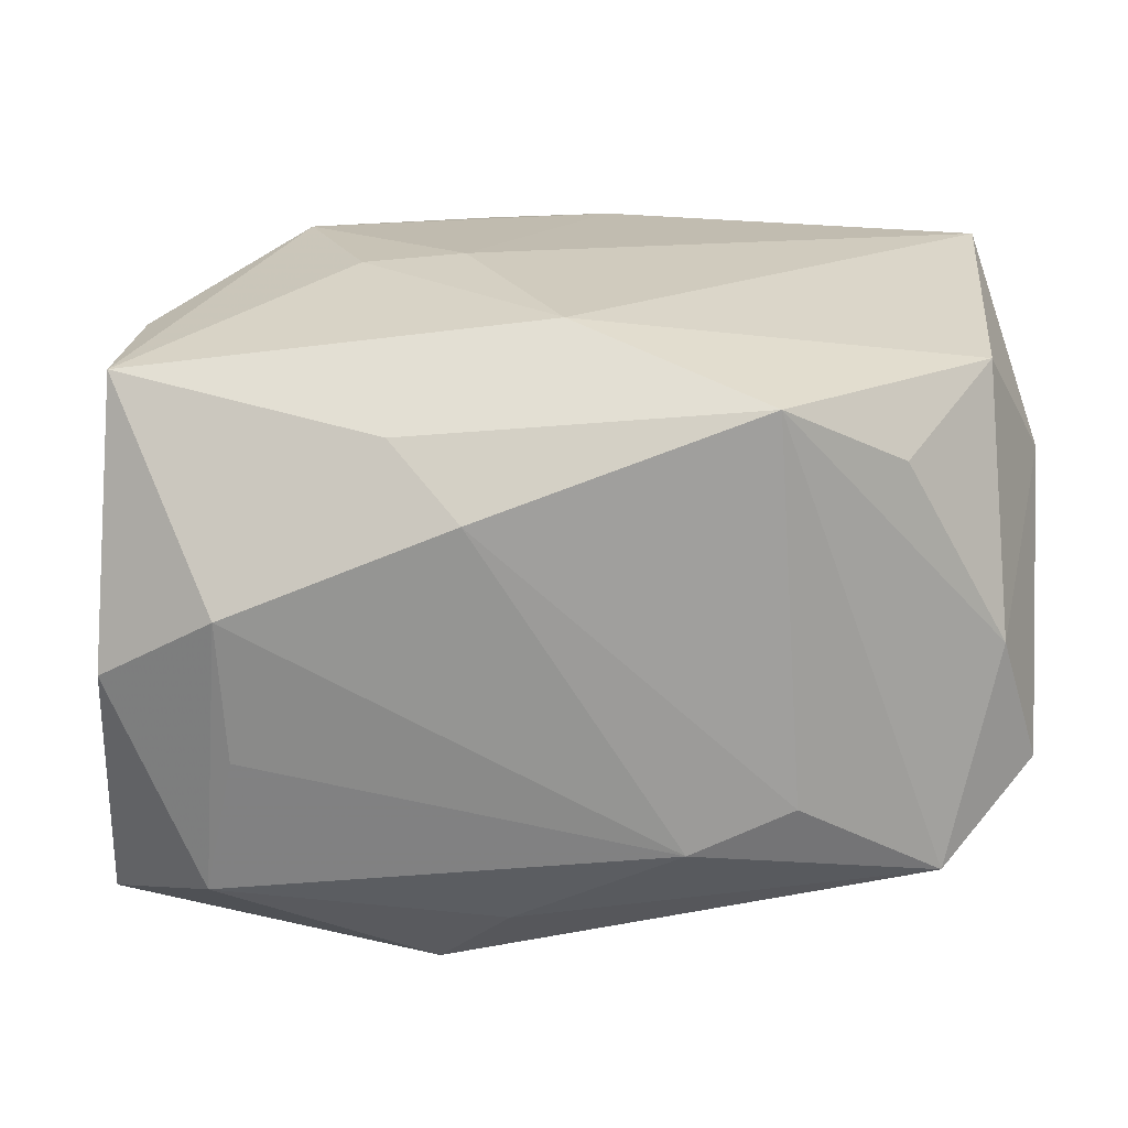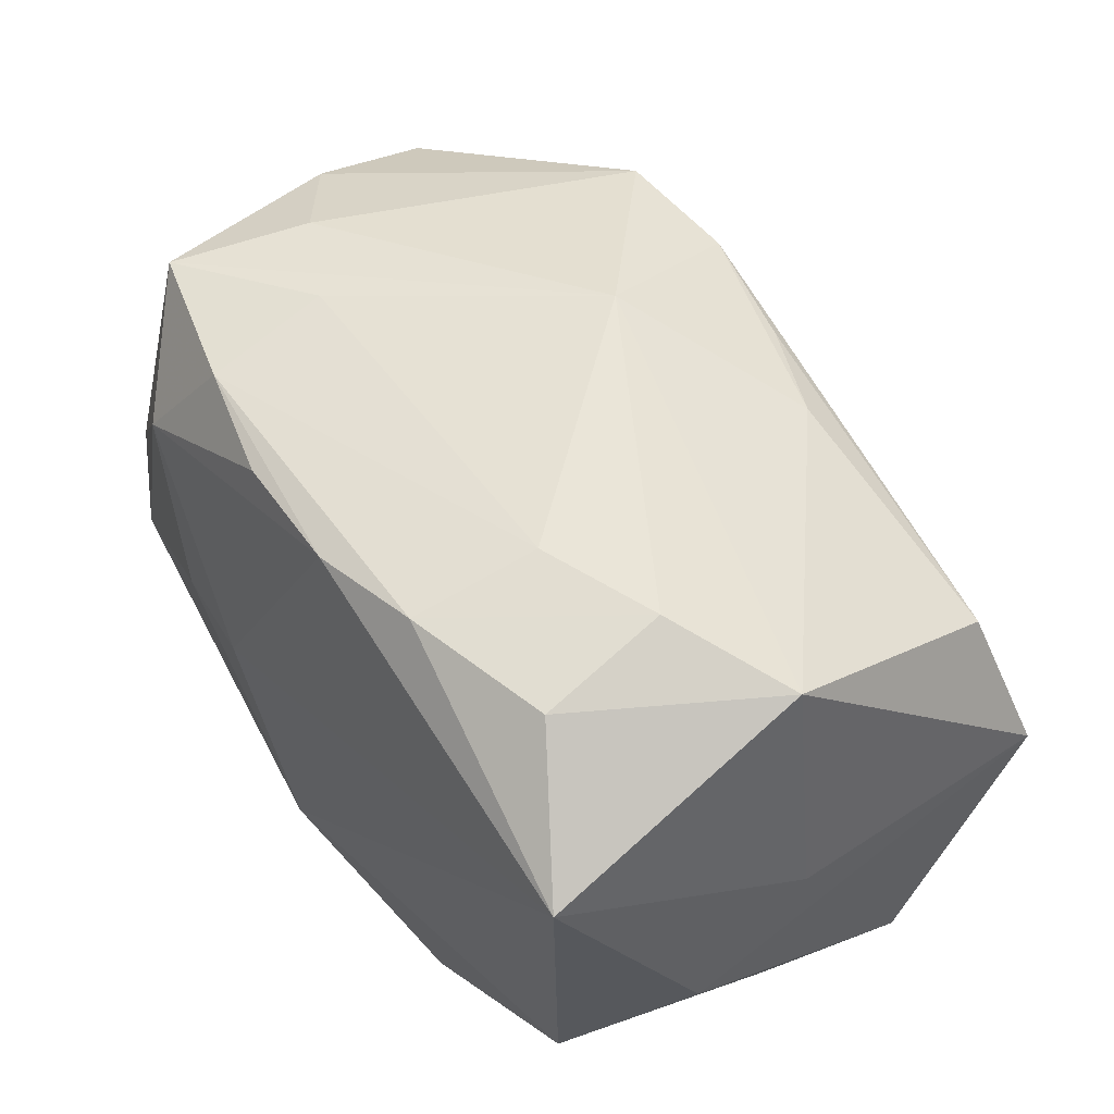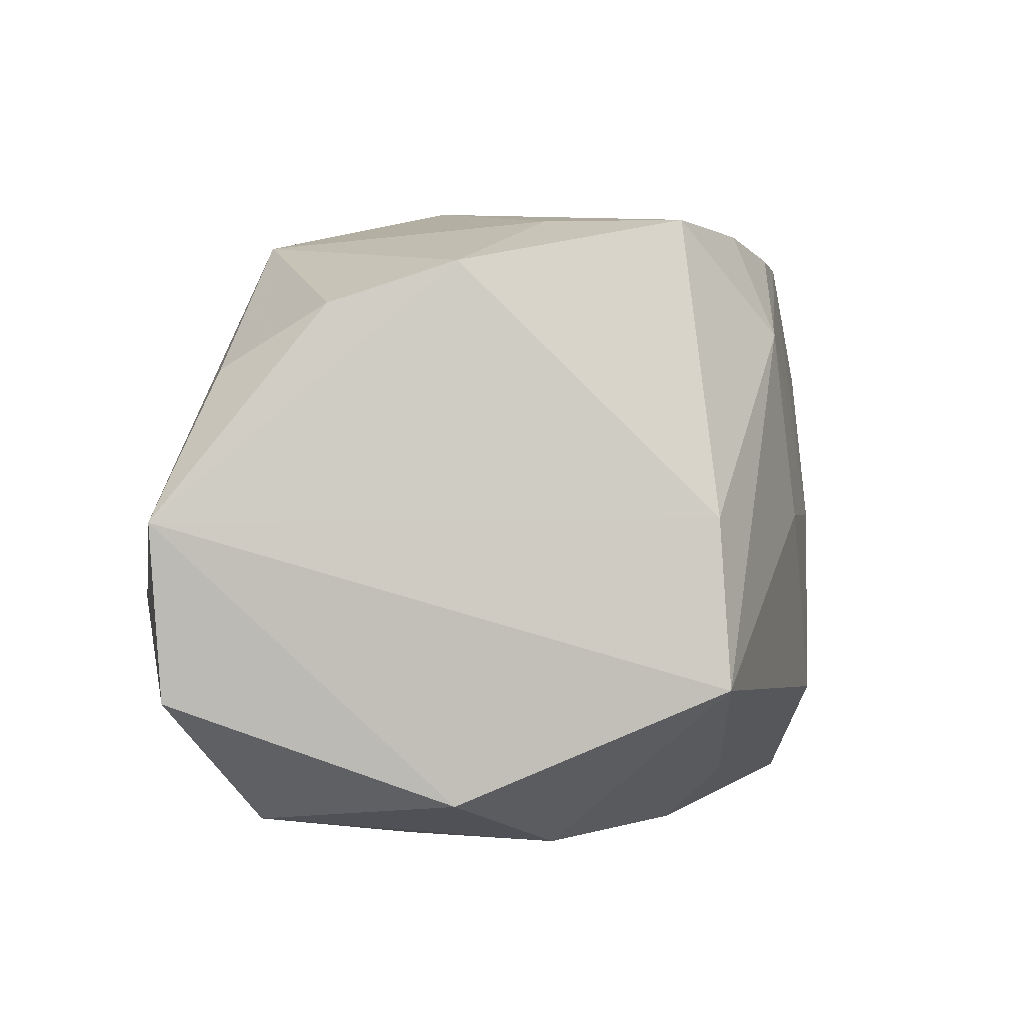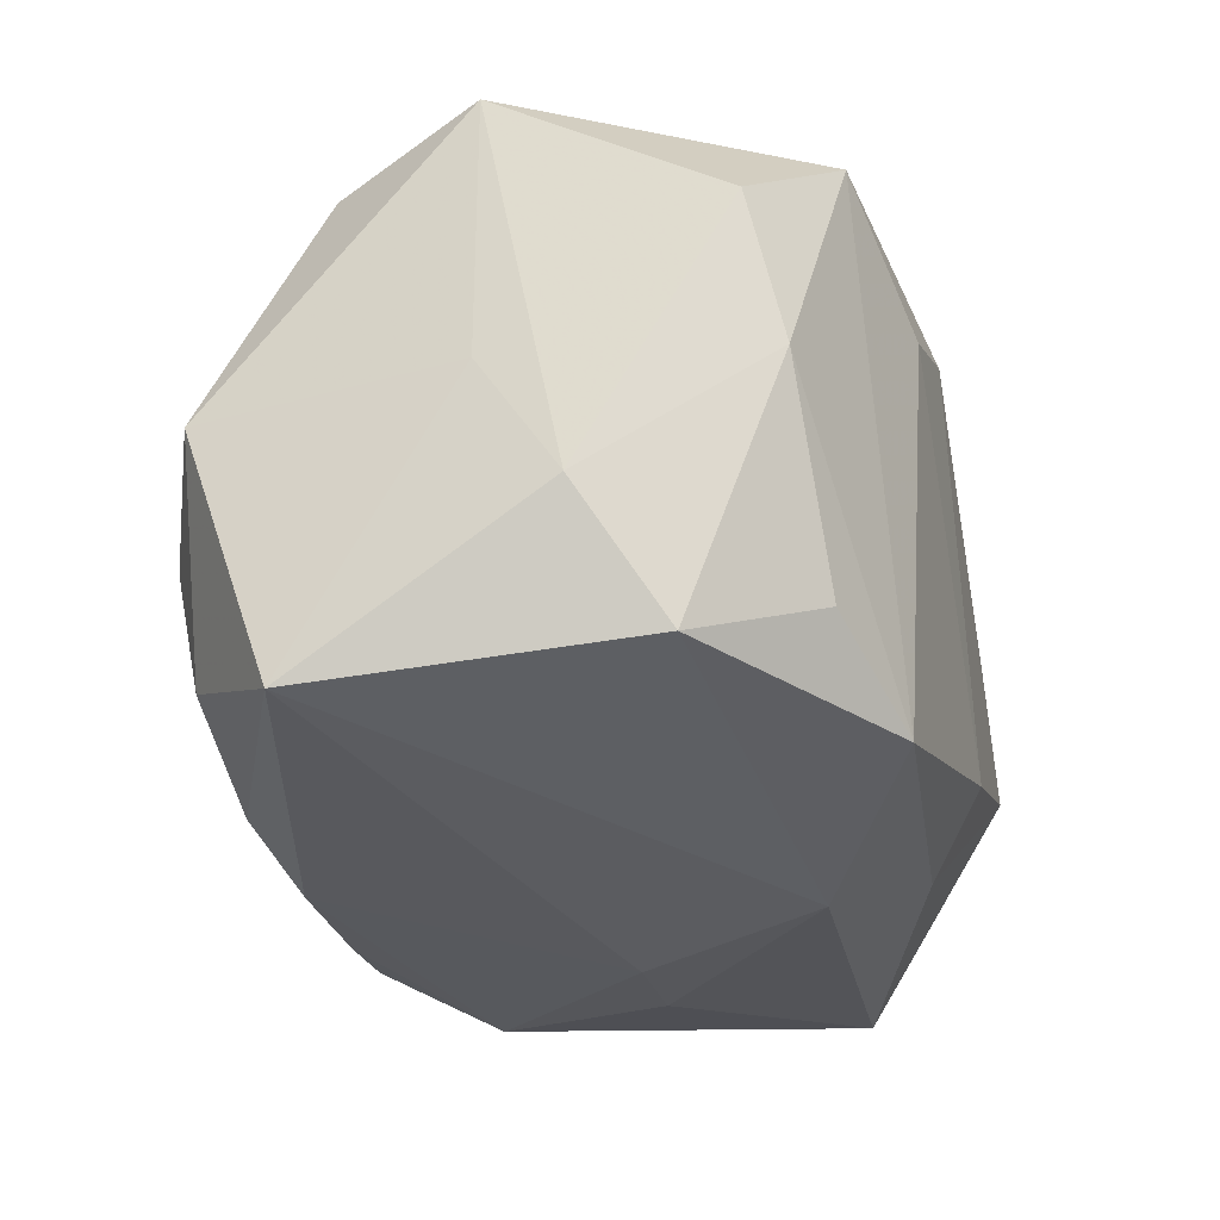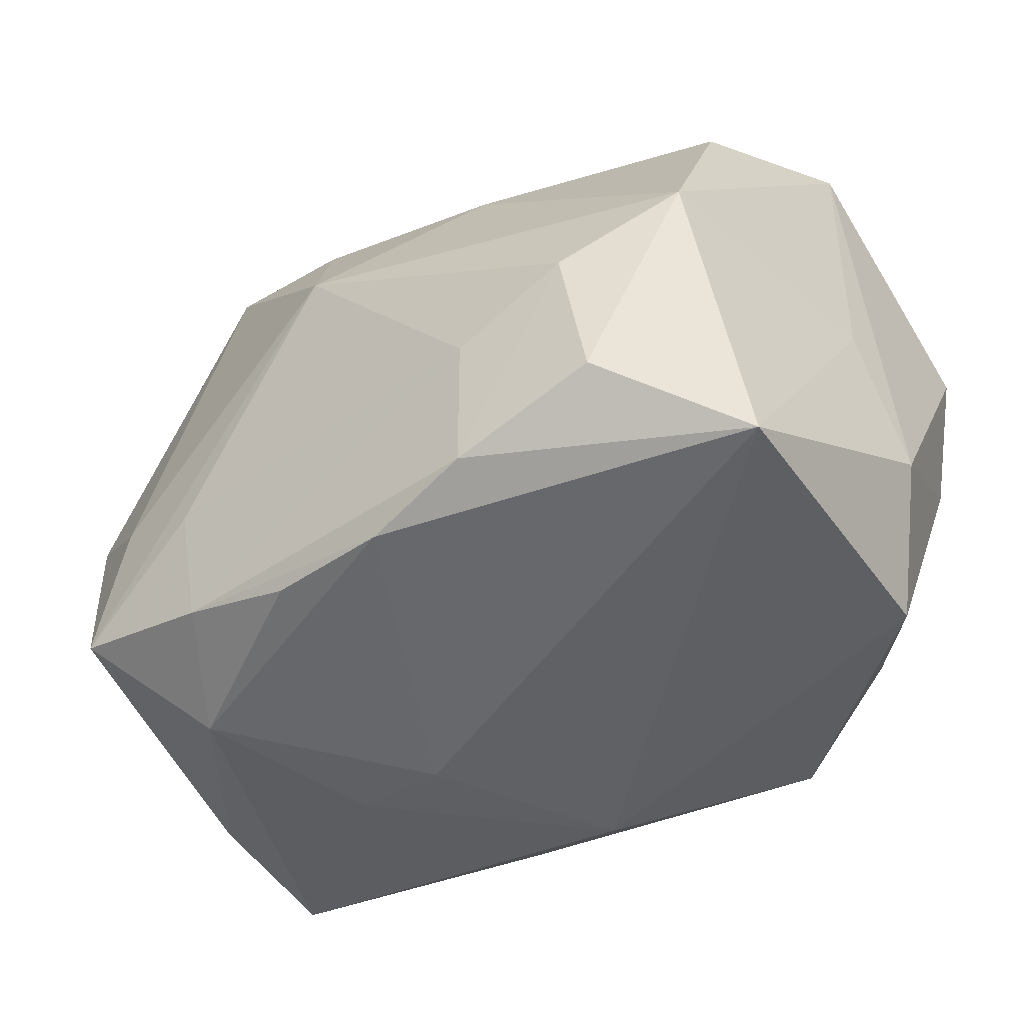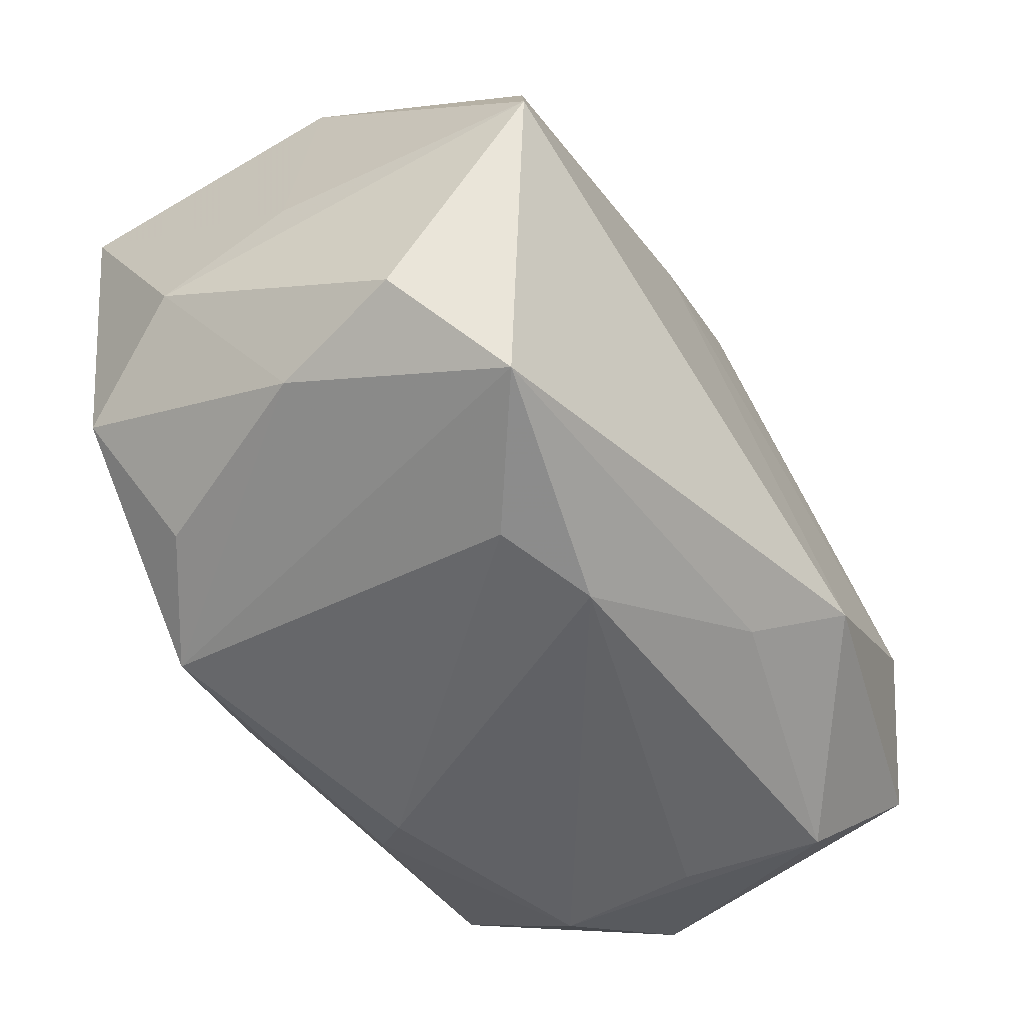
<metadata>
{"format":"obj","ext":"obj","renderer":"f3d","projection":"perspective","resolution":1024,"background":"white","views":[{"elev":-65.8,"azim":178.4,"up":"+Y"},{"elev":53.1,"azim":-126.2,"up":"+Y"},{"elev":-1.6,"azim":97.9,"up":"+Y"},{"elev":-32.8,"azim":-77.3,"up":"+Z"},{"elev":-47.0,"azim":-143.0,"up":"+Z"},{"elev":-51.0,"azim":-63.8,"up":"+Y"}]}
</metadata>
<code>
v 0.0006861 0.03075 0.007945
v 0.03792 -0.01561 0.02533
v -0.03971 0.002411 -0.002222
v -0.03436 -0.01098 -0.02353
v 0.03084 0.02496 -0.01745
v -0.0162 -0.02447 -0.02364
v 0.03627 0.01781 0.01177
v -0.01347 0.02321 0.01752
v -0.003694 0.02509 -0.02434
v 0.003584 -0.02306 0.02301
v 0.03573 -0.0002434 -0.02082
v 0.005218 0.02414 0.02281
v -0.005127 0.02297 0.02085
v 0.02717 -0.02768 -0.006009
v 0.02746 -0.006844 0.0298
v 0.03702 -0.02385 0.0008078
v 0.0004333 -0.01558 -0.02756
v 0.01404 -0.02238 -0.01969
v -0.01054 -0.02809 0.01367
v -0.02592 0.02876 -0.007819
v 0.02704 0.02569 -0.005429
v -0.03608 0.02511 -0.002025
v 0.01551 0.02549 0.02155
v -0.01937 -0.02729 0.009579
v 0.02619 -0.0272 0.006663
v 0.01794 0.02728 -0.01013
v -0.02678 -0.02074 -0.01821
v 0.008971 0.0159 0.0246
v 0.0175 0.0004364 -0.02664
v -0.01542 0.02876 -0.01157
v 0.03334 0.01261 0.02166
v -0.009714 0.0162 0.02324
v -0.03621 -0.01963 -0.002131
v 0.03947 -0.0005514 0.02606
v -0.03674 0.017 -0.02571
v -0.0137 0.02654 -0.02247
v 0.02846 -0.02597 0.01916
v 0.008783 0.0007543 -0.02756
v 0.009625 -0.01825 0.03008
v -0.03443 0.01516 0.01908
v -0.04012 -0.01722 0.009461
v -0.04012 0.002337 0.02198
v -0.04012 -0.004427 -0.01341
v 0.02315 0.0159 -0.02503
v 0.03559 0.02127 0.0008514
v 0.01713 0.02544 -0.02124
v 0.03679 -0.01422 -0.02175
v 0.007183 0.02458 -0.02379
v -0.03207 -0.0239 0.01682
v -0.02668 0.02614 -0.01912
v 0.007967 -0.02741 -0.01453
f 39 42 49
f 43 42 3
f 3 35 43
f 42 22 3
f 3 22 35
f 32 42 39
f 15 32 39
f 41 42 43
f 41 49 42
f 43 35 4
f 8 12 1
f 1 22 8
f 35 22 50
f 1 5 26
f 12 32 28
f 28 15 12
f 32 15 28
f 23 15 34
f 12 15 23
f 1 12 23
f 45 7 34
f 45 23 7
f 39 49 10
f 49 19 10
f 10 37 39
f 19 37 10
f 49 41 33
f 33 6 49
f 33 41 43
f 43 4 33
f 6 4 17
f 17 35 38
f 17 4 35
f 51 6 18
f 18 17 47
f 6 17 18
f 51 19 24
f 24 6 51
f 24 19 49
f 49 6 24
f 40 22 42
f 40 8 22
f 42 32 40
f 40 32 12
f 5 44 46
f 46 44 48
f 46 26 5
f 38 44 29
f 29 44 47
f 29 17 38
f 47 17 29
f 11 44 5
f 47 44 11
f 5 45 11
f 34 47 11
f 11 45 34
f 35 50 36
f 20 22 1
f 20 50 22
f 20 36 50
f 16 47 34
f 34 7 31
f 31 23 34
f 7 23 31
f 21 45 5
f 23 45 21
f 21 5 1
f 1 23 21
f 27 4 6
f 6 33 27
f 27 33 4
f 12 8 13
f 13 40 12
f 8 40 13
f 35 36 9
f 48 44 9
f 9 46 48
f 9 36 46
f 38 35 9
f 9 44 38
f 26 46 30
f 46 36 30
f 1 26 30
f 30 20 1
f 36 20 30
f 2 16 34
f 37 16 2
f 34 15 2
f 2 15 39
f 39 37 2
f 14 16 37
f 14 19 51
f 47 16 14
f 51 18 14
f 14 18 47
f 25 37 19
f 19 14 25
f 25 14 37

</code>
